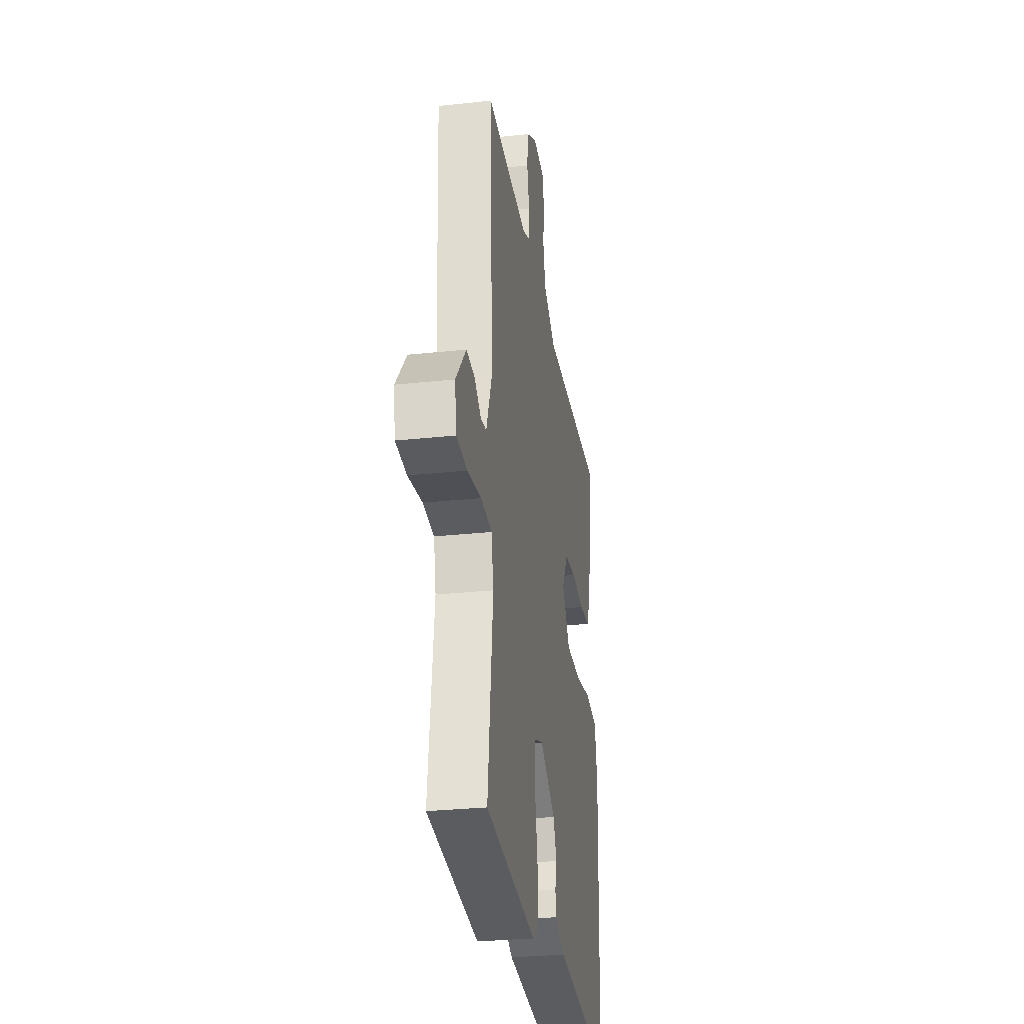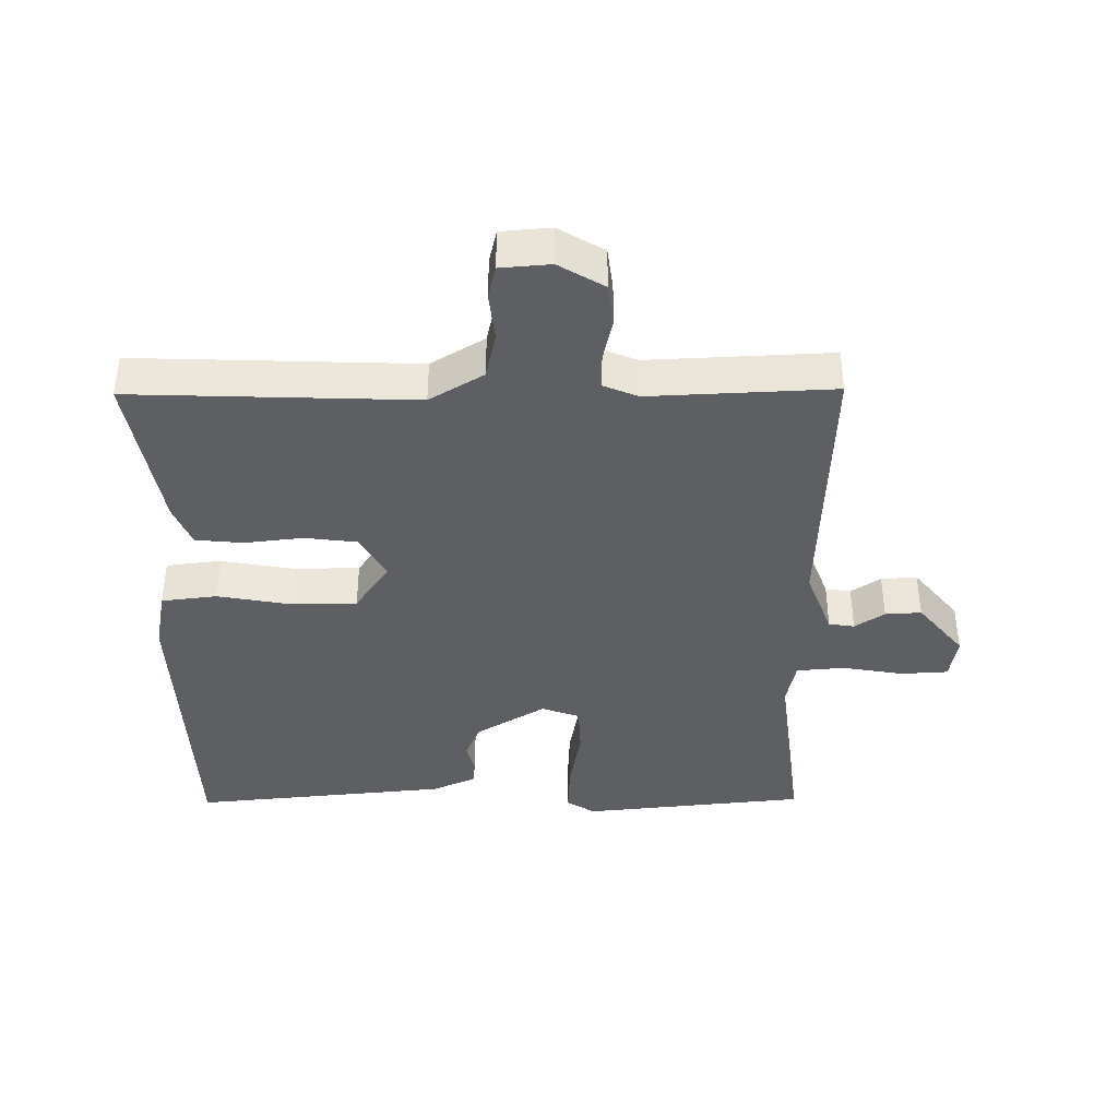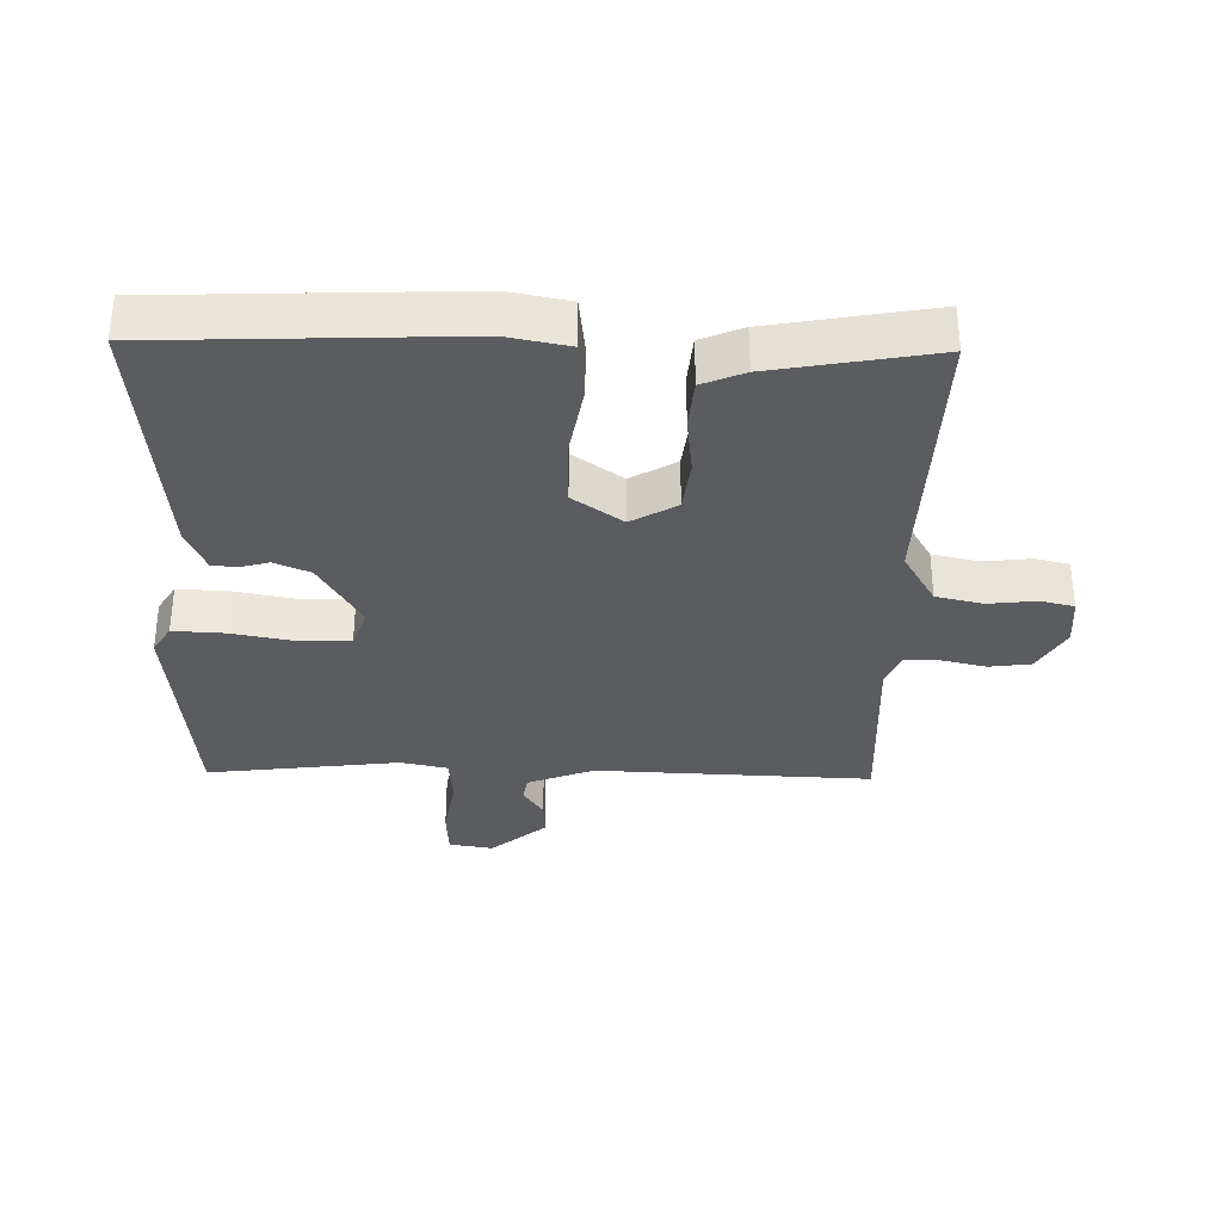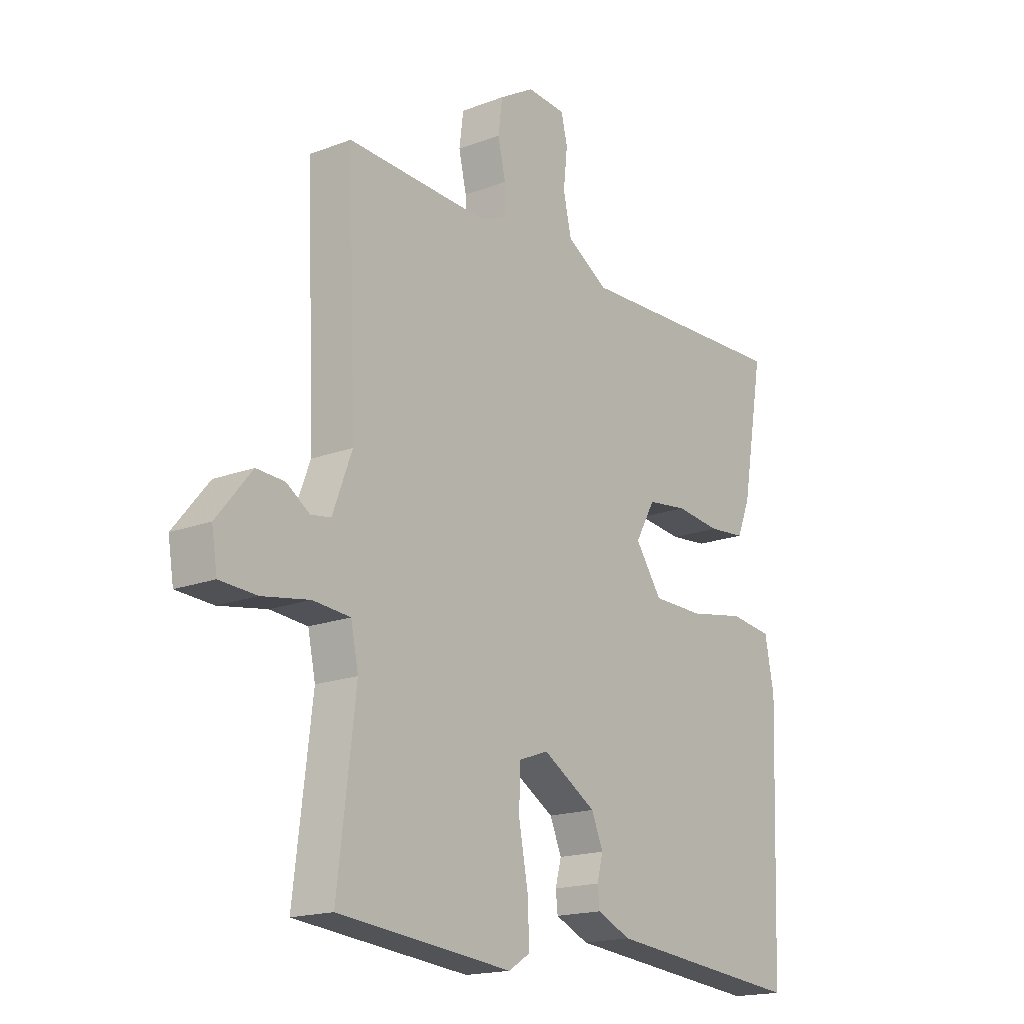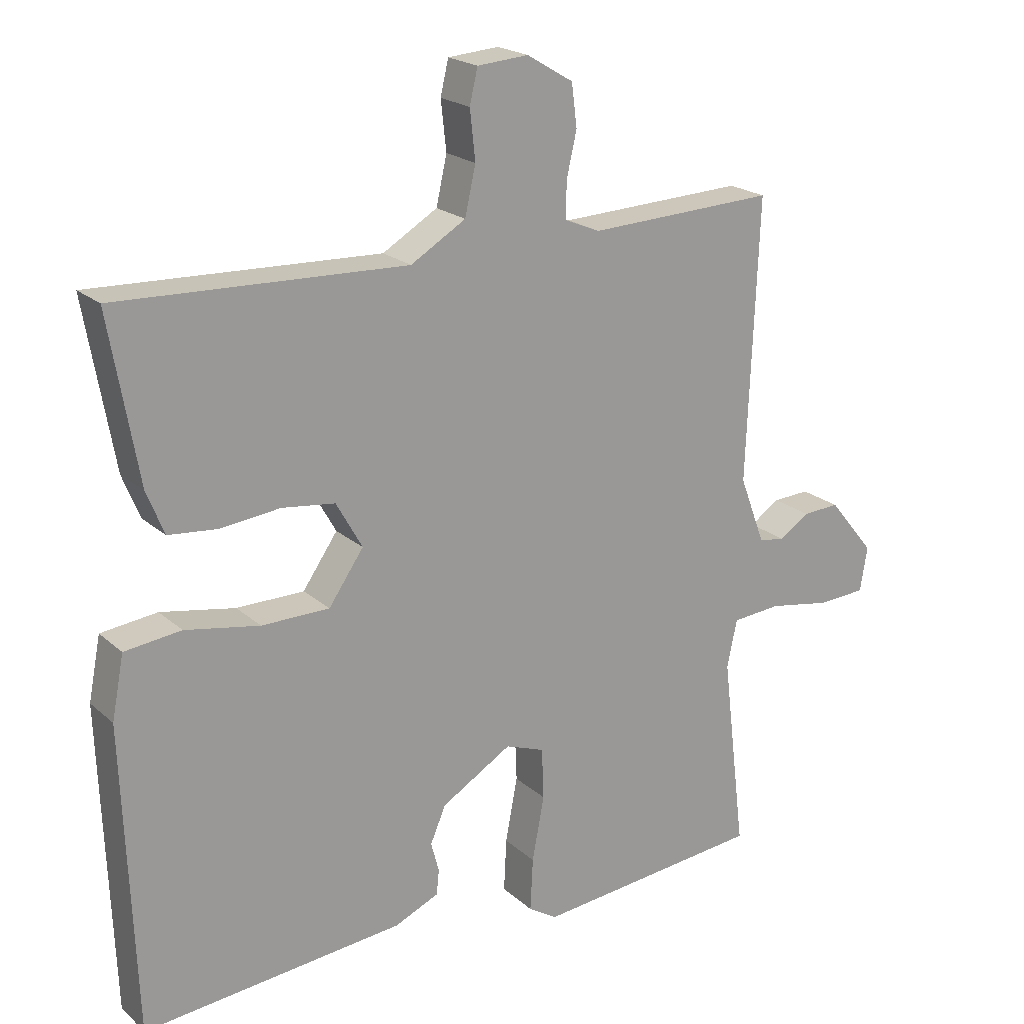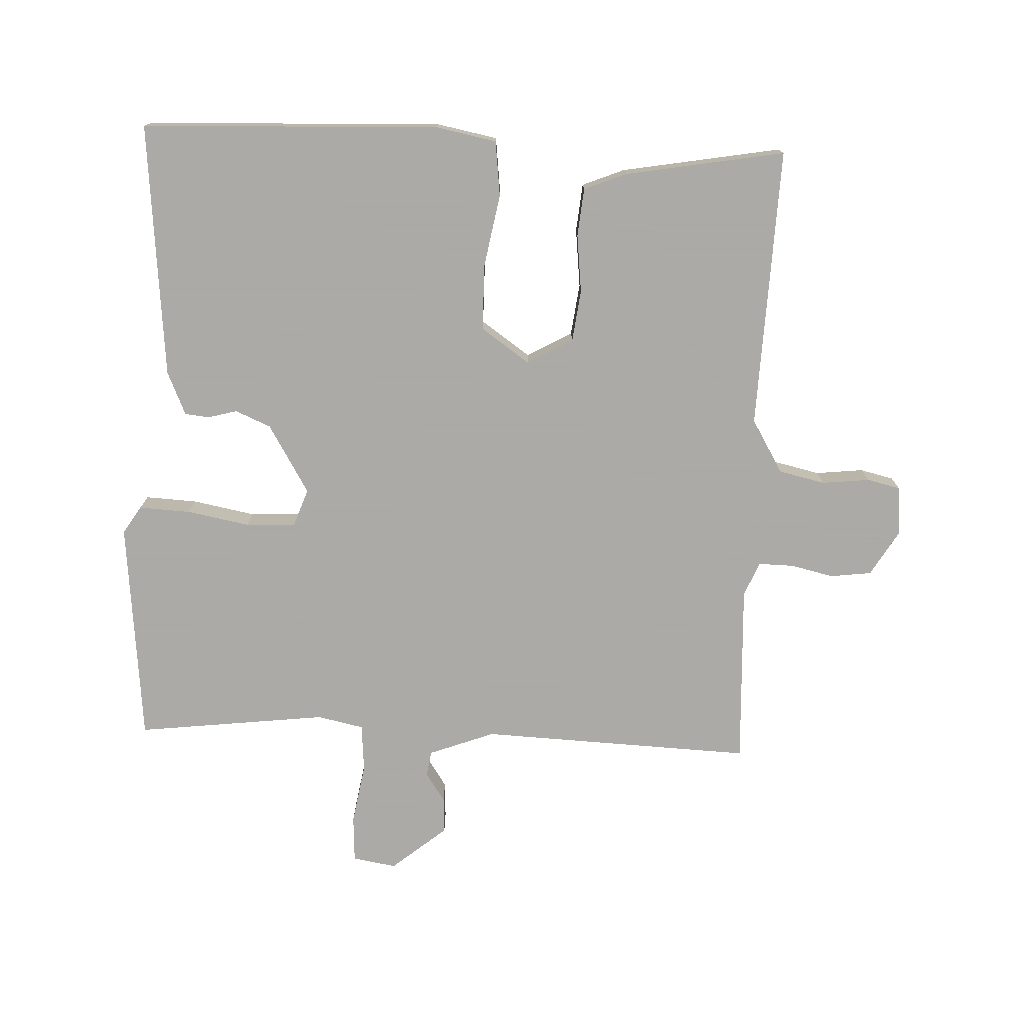
<metadata>
{"format":"obj","ext":"obj","renderer":"f3d","projection":"perspective","resolution":1024,"background":"white","views":[{"elev":-29.2,"azim":99.1,"up":"+Z"},{"elev":-39.9,"azim":0.6,"up":"+Y"},{"elev":-34.0,"azim":-91.1,"up":"+Y"},{"elev":-17.6,"azim":127.0,"up":"+Z"},{"elev":20.6,"azim":-33.3,"up":"+Z"},{"elev":-75.7,"azim":-92.4,"up":"+Y"}]}
</metadata>
<code>
v 0.5 0.07 0.5
v 0.483 0.07 0.082
v 0.521 0.07 -0.019
v 0.56 0.07 -0.025
v 0.605 0.07 0.005
v 0.66 0.07 0.008
v 0.729 0.07 -0.076
v 0.718 0.07 -0.143
v 0.646 0.07 -0.147
v 0.553 0.07 -0.131
v 0.48 0.07 -0.137
v 0.465 0.07 -0.208
v 0.5 0.07 -0.5
v 0.158 0.07 -0.534
v 0.115 0.07 -0.507
v 0.119 0.07 -0.428
v 0.137 0.07 -0.332
v 0.134 0.07 -0.256
v 0.076 0.07 -0.235
v -0.029 0.07 -0.298
v -0.052 0.07 -0.352
v -0.04 0.07 -0.397
v -0.044 0.07 -0.434
v -0.11 0.07 -0.463
v -0.5 0.07 -0.5
v -0.517 0.07 -0.044
v -0.499 0.07 0.049
v -0.415 0.07 0.059
v -0.304 0.07 0.039
v -0.203 0.07 0.04
v -0.151 0.07 0.115
v -0.19 0.07 0.184
v -0.269 0.07 0.194
v -0.358 0.07 0.184
v -0.431 0.07 0.191
v -0.457 0.07 0.255
v -0.5 0.07 0.5
v -0.071 0.07 0.484
v 0.011 0.07 0.533
v 0.027 0.07 0.604
v 0.019 0.07 0.677
v 0.031 0.07 0.728
v 0.107 0.07 0.734
v 0.176 0.07 0.693
v 0.184 0.07 0.63
v 0.169 0.07 0.564
v 0.168 0.07 0.51
v 0.221 0.07 0.488
v 0.5 0 0.5
v 0.483 0 0.082
v 0.521 0 -0.019
v 0.56 0 -0.025
v 0.605 0 0.005
v 0.66 0 0.008
v 0.729 0 -0.076
v 0.718 0 -0.143
v 0.646 0 -0.147
v 0.553 0 -0.131
v 0.48 0 -0.137
v 0.465 0 -0.208
v 0.5 0 -0.5
v 0.158 0 -0.534
v 0.115 0 -0.507
v 0.119 0 -0.428
v 0.137 0 -0.332
v 0.134 0 -0.256
v 0.076 0 -0.235
v -0.029 0 -0.298
v -0.052 0 -0.352
v -0.04 0 -0.397
v -0.044 0 -0.434
v -0.11 0 -0.463
v -0.5 0 -0.5
v -0.517 0 -0.044
v -0.499 0 0.049
v -0.415 0 0.059
v -0.304 0 0.039
v -0.203 0 0.04
v -0.151 0 0.115
v -0.19 0 0.184
v -0.269 0 0.194
v -0.358 0 0.184
v -0.431 0 0.191
v -0.457 0 0.255
v -0.5 0 0.5
v -0.071 0 0.484
v 0.011 0 0.533
v 0.027 0 0.604
v 0.019 0 0.677
v 0.031 0 0.728
v 0.107 0 0.734
v 0.176 0 0.693
v 0.184 0 0.63
v 0.169 0 0.564
v 0.168 0 0.51
v 0.221 0 0.488
f 44 45 46
f 43 44 46
f 42 43 46
f 41 42 46
f 40 41 46
f 39 40 46 47
f 38 39 47 48
f 36 37 38
f 35 36 38
f 34 35 38
f 33 34 38
f 32 33 38 48
f 27 28 29
f 26 27 29
f 25 26 29
f 24 25 29
f 23 24 29
f 22 23 29
f 21 22 29
f 20 21 29 30
f 19 20 30 31
f 15 16 17
f 14 15 17
f 13 14 17
f 12 13 17
f 11 12 17 18
f 8 9 10
f 7 8 10
f 6 7 10
f 5 6 10
f 4 5 10
f 3 4 10 11
f 31 32 48
f 19 31 48
f 18 19 48
f 11 18 48
f 3 11 48
f 2 3 48
f 1 2 48
f 94 93 92
f 94 92 91
f 94 91 90
f 94 90 89
f 94 89 88
f 95 94 88 87
f 96 95 87 86
f 86 85 84
f 86 84 83
f 86 83 82
f 86 82 81
f 96 86 81 80
f 77 76 75
f 77 75 74
f 77 74 73
f 77 73 72
f 77 72 71
f 77 71 70
f 77 70 69
f 78 77 69 68
f 79 78 68 67
f 65 64 63
f 65 63 62
f 65 62 61
f 65 61 60
f 66 65 60 59
f 58 57 56
f 58 56 55
f 58 55 54
f 58 54 53
f 58 53 52
f 59 58 52 51
f 96 80 79
f 96 79 67
f 96 67 66
f 96 66 59
f 96 59 51
f 96 51 50
f 96 50 49
f 1 49 50 2
f 2 50 51 3
f 3 51 52 4
f 4 52 53 5
f 5 53 54 6
f 6 54 55 7
f 7 55 56 8
f 8 56 57 9
f 9 57 58 10
f 10 58 59 11
f 11 59 60 12
f 12 60 61 13
f 13 61 62 14
f 14 62 63 15
f 15 63 64 16
f 16 64 65 17
f 17 65 66 18
f 18 66 67 19
f 19 67 68 20
f 20 68 69 21
f 21 69 70 22
f 22 70 71 23
f 23 71 72 24
f 24 72 73 25
f 25 73 74 26
f 26 74 75 27
f 27 75 76 28
f 28 76 77 29
f 29 77 78 30
f 30 78 79 31
f 31 79 80 32
f 32 80 81 33
f 33 81 82 34
f 34 82 83 35
f 35 83 84 36
f 36 84 85 37
f 37 85 86 38
f 38 86 87 39
f 39 87 88 40
f 40 88 89 41
f 41 89 90 42
f 42 90 91 43
f 43 91 92 44
f 44 92 93 45
f 45 93 94 46
f 46 94 95 47
f 47 95 96 48
f 48 96 49 1

</code>
